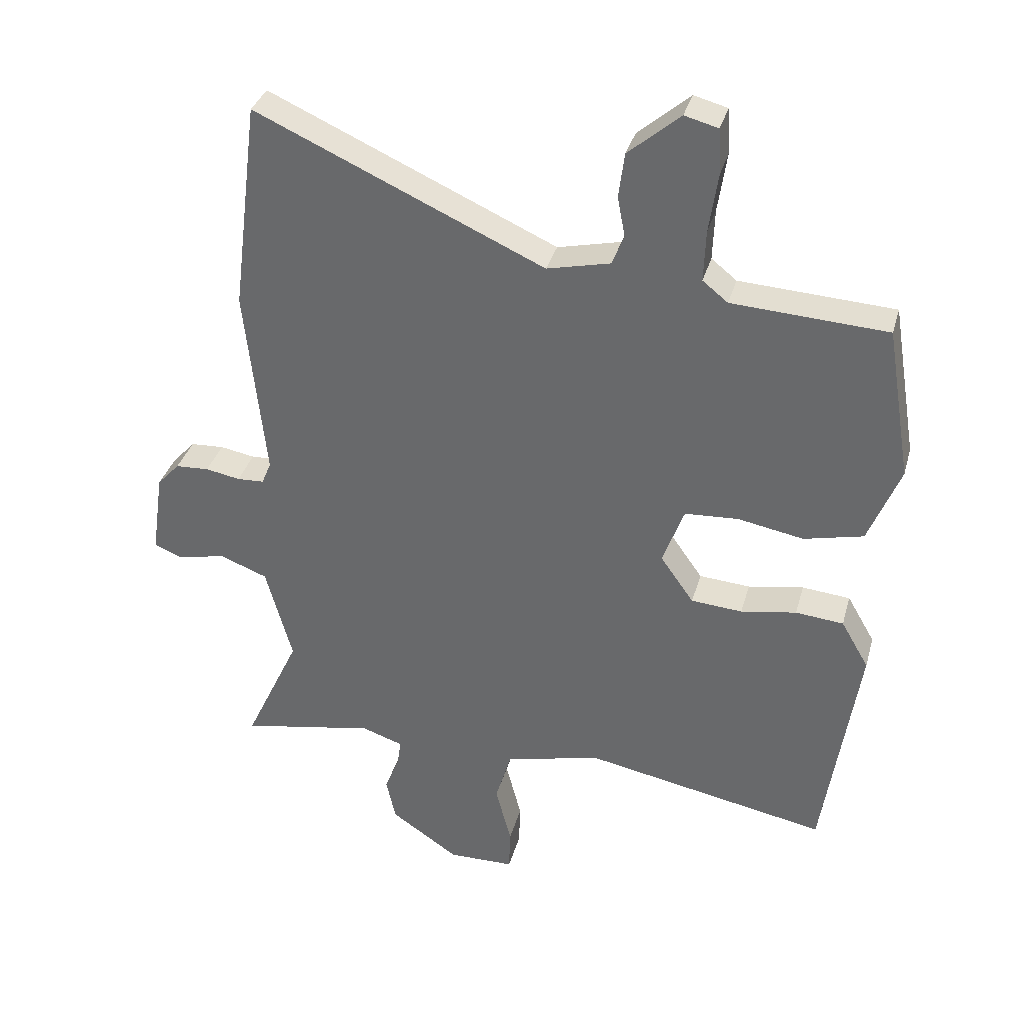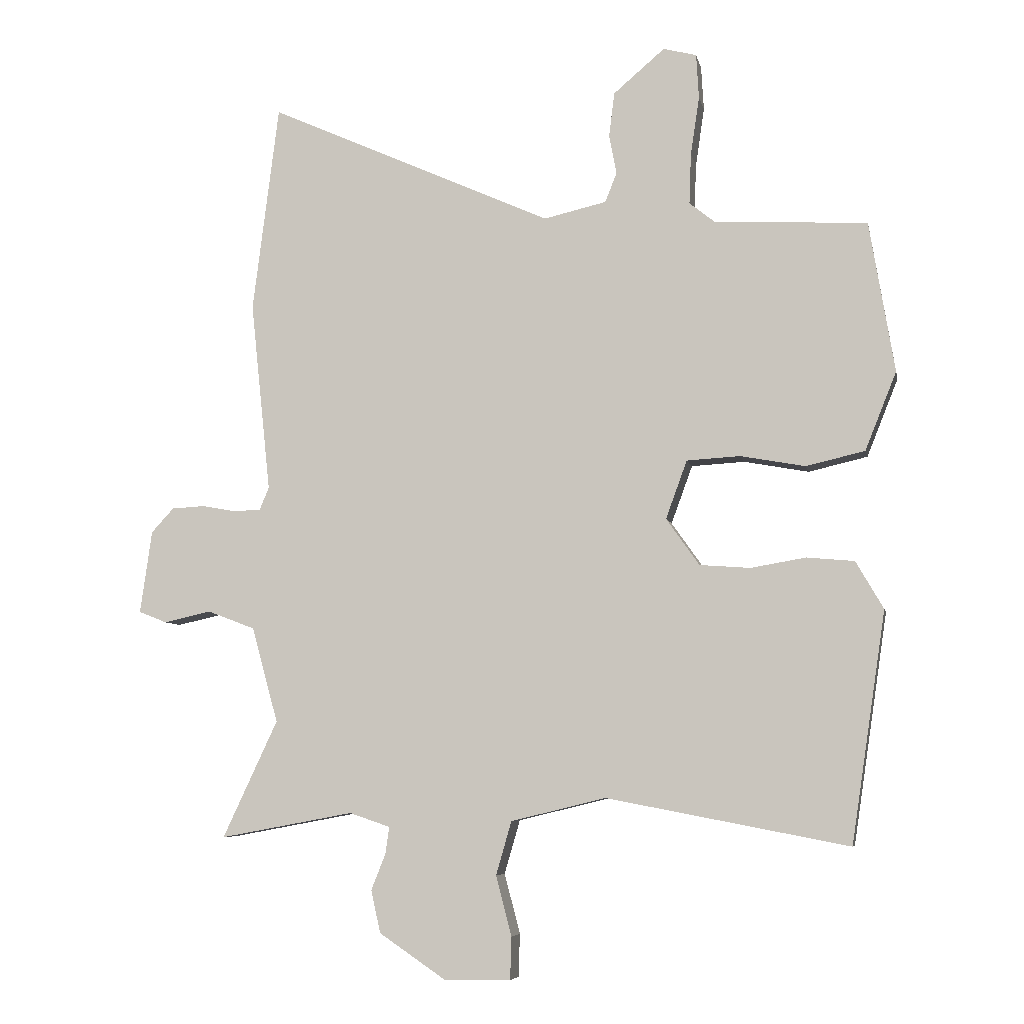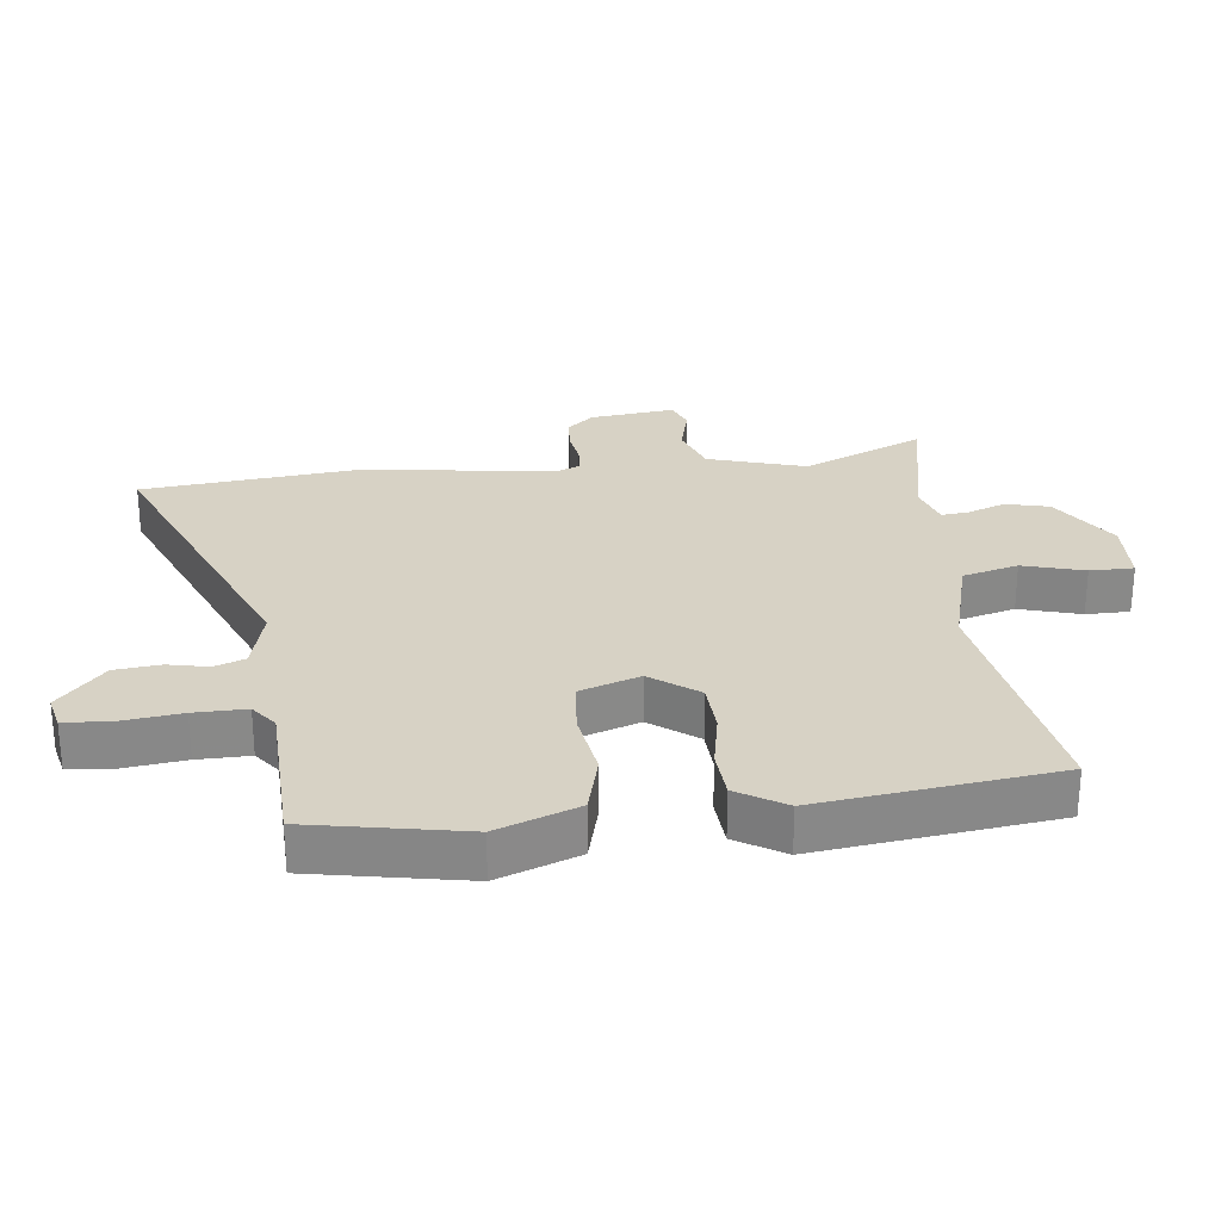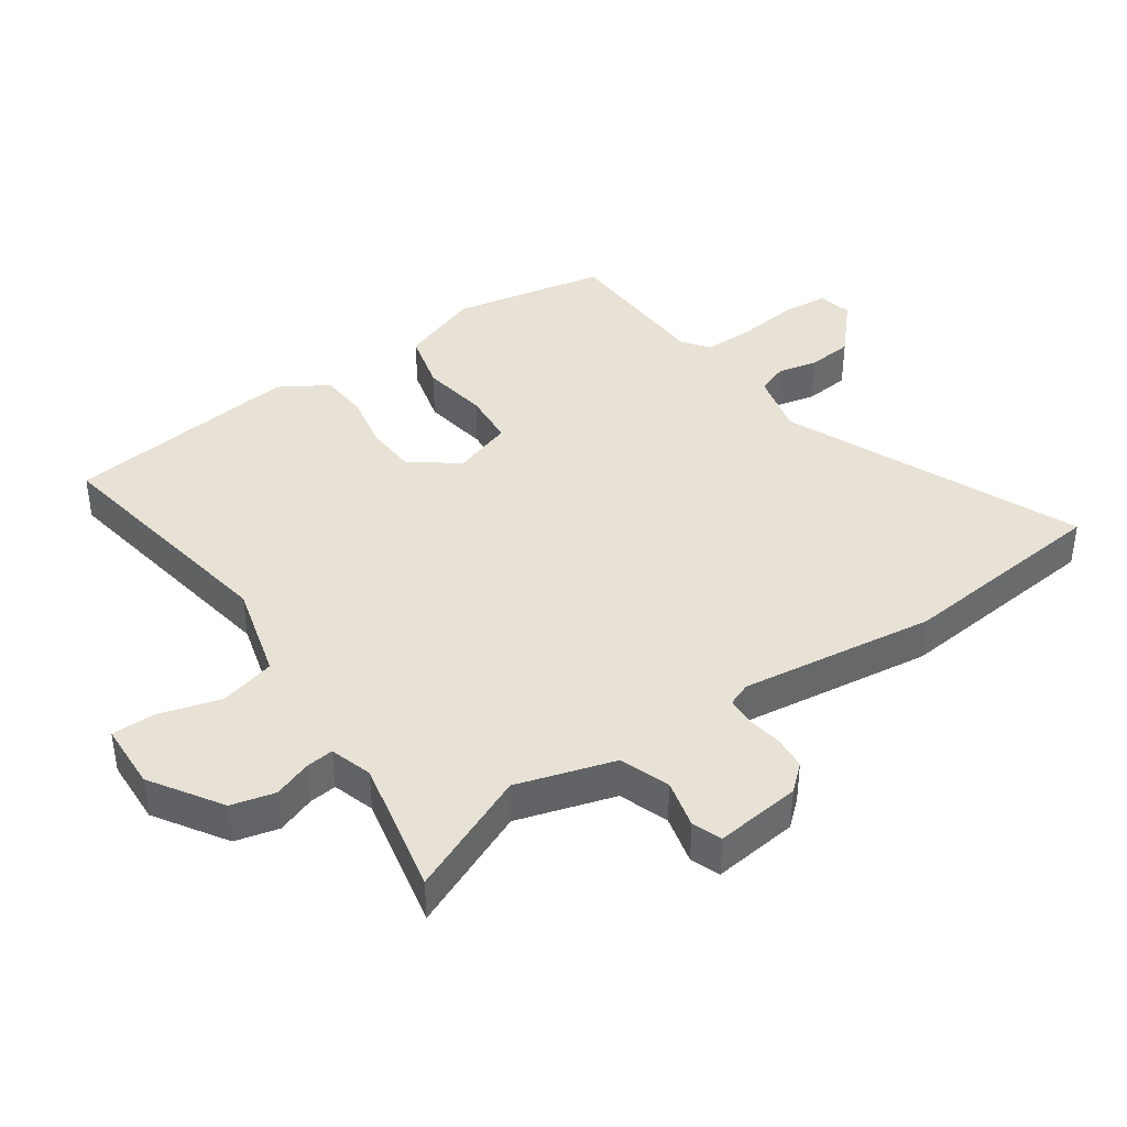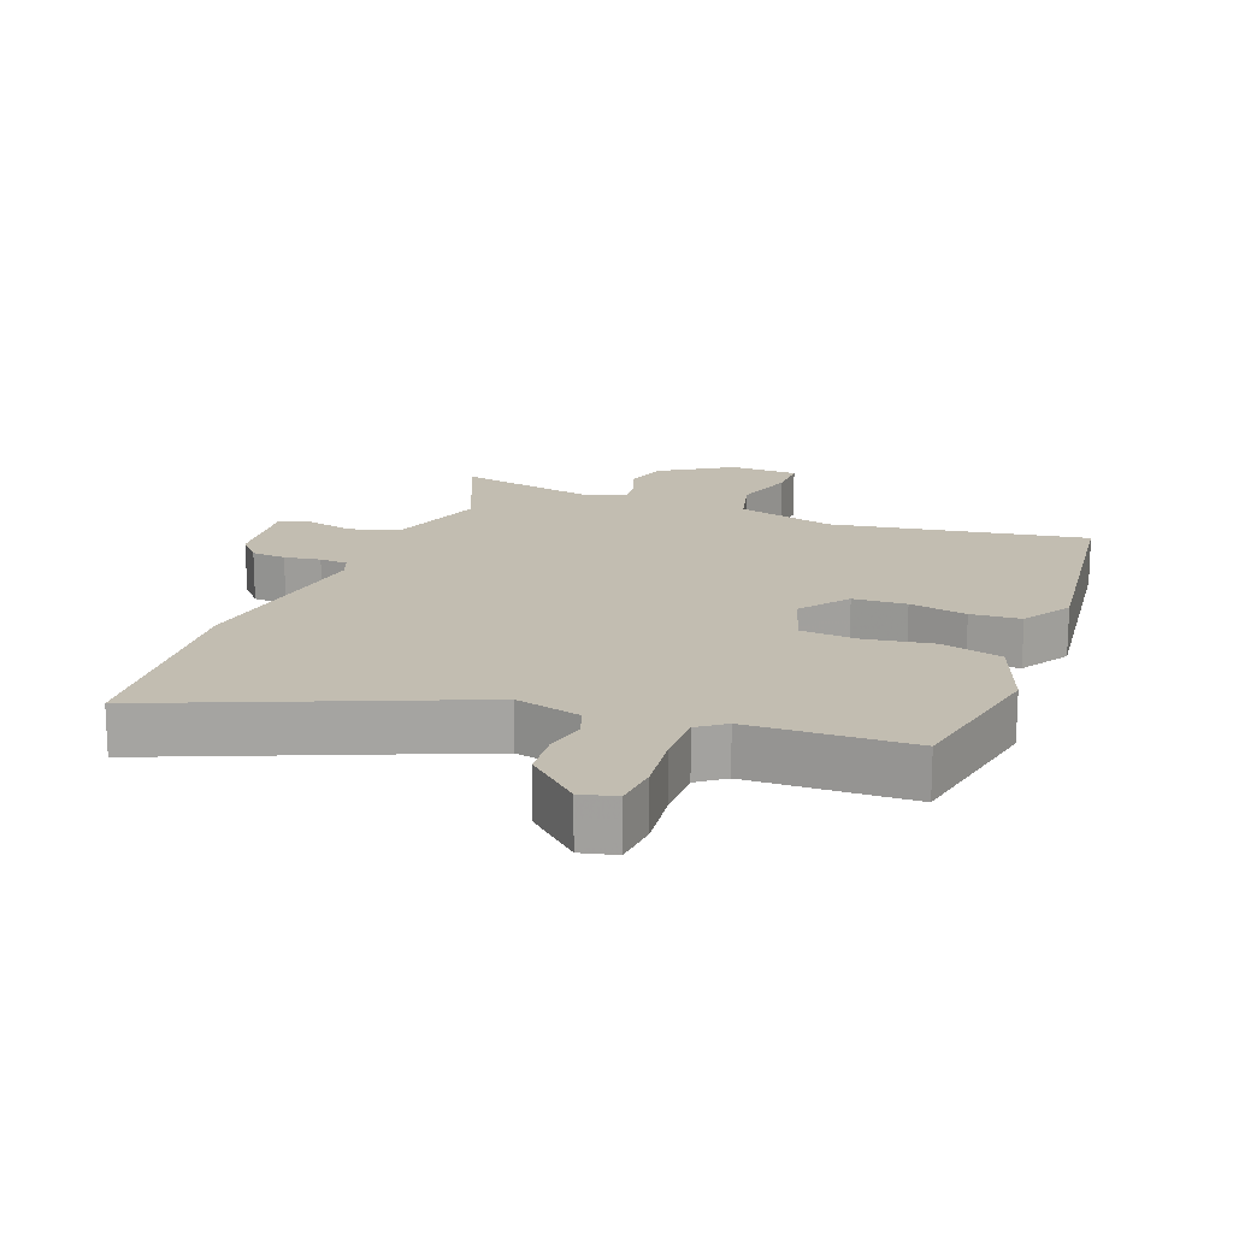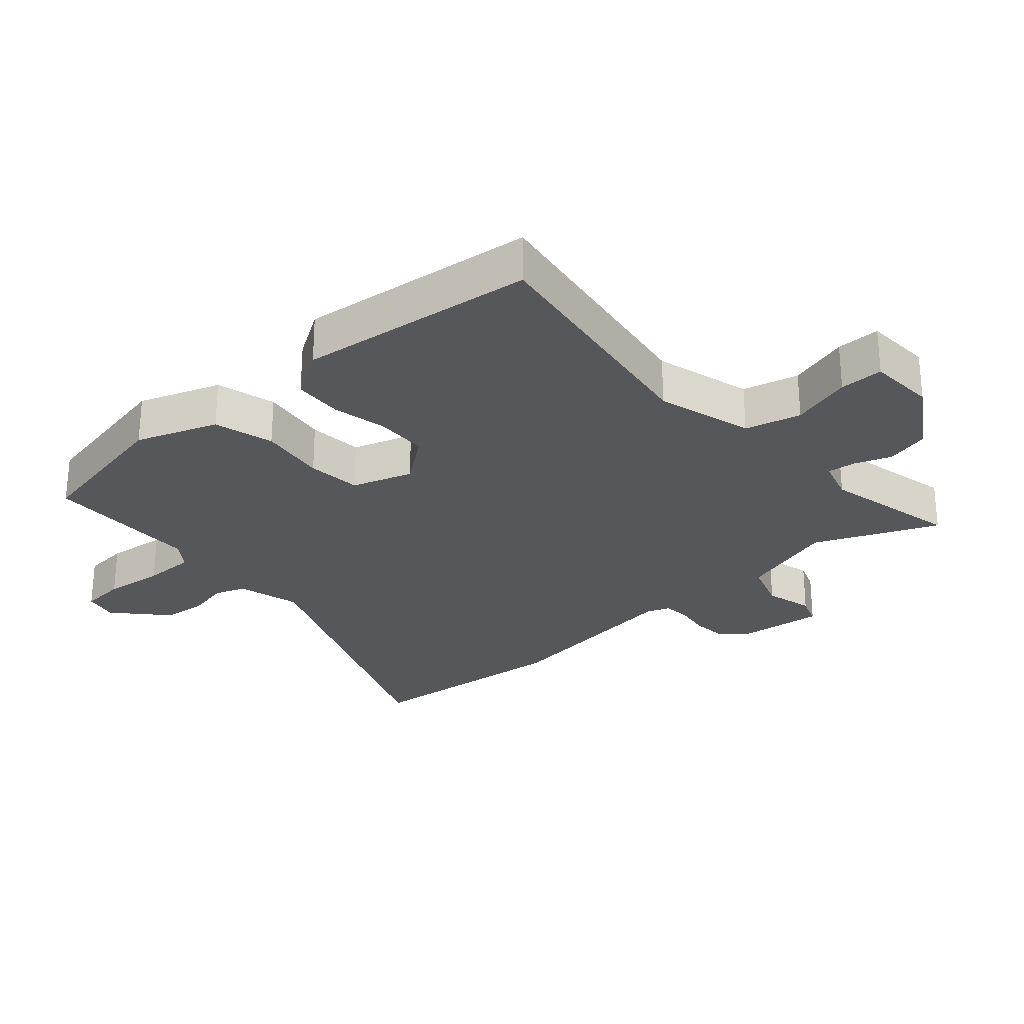
<metadata>
{"format":"obj","ext":"obj","renderer":"f3d","projection":"perspective","resolution":1024,"background":"white","views":[{"elev":34.7,"azim":15.0,"up":"+Z"},{"elev":-6.4,"azim":11.3,"up":"+Z"},{"elev":27.4,"azim":84.8,"up":"+Y"},{"elev":40.2,"azim":-123.3,"up":"+Y"},{"elev":16.9,"azim":22.5,"up":"+Y"},{"elev":-27.2,"azim":133.5,"up":"+Y"}]}
</metadata>
<code>
v 0.462 0.07 -0.537
v 0.075 0.07 -0.463
v -0.077 0.07 -0.5
v -0.102 0.07 -0.586
v -0.077 0.07 -0.682
v -0.079 0.07 -0.75
v -0.184 0.07 -0.752
v -0.292 0.07 -0.679
v -0.307 0.07 -0.611
v -0.284 0.07 -0.553
v -0.278 0.07 -0.51
v -0.343 0.07 -0.488
v -0.557 0.07 -0.528
v -0.469 0.07 -0.34
v -0.511 0.07 -0.187
v -0.587 0.07 -0.158
v -0.663 0.07 -0.175
v -0.708 0.07 -0.157
v -0.689 0.07 -0.024
v -0.653 0.07 0.015
v -0.6 0.07 0.018
v -0.545 0.07 0.008
v -0.502 0.07 0.01
v -0.487 0.07 0.046
v -0.519 0.07 0.351
v -0.477 0.07 0.684
v -0.021 0.07 0.479
v 0.079 0.07 0.502
v 0.098 0.07 0.549
v 0.086 0.07 0.612
v 0.095 0.07 0.683
v 0.177 0.07 0.753
v 0.23 0.07 0.739
v 0.234 0.07 0.668
v 0.22 0.07 0.574
v 0.217 0.07 0.493
v 0.257 0.07 0.461
v 0.502 0.07 0.447
v 0.542 0.07 0.206
v 0.492 0.07 0.081
v 0.398 0.07 0.059
v 0.294 0.07 0.078
v 0.209 0.07 0.073
v 0.175 0.07 -0.02
v 0.228 0.07 -0.095
v 0.309 0.07 -0.101
v 0.397 0.07 -0.086
v 0.473 0.07 -0.093
v 0.517 0.07 -0.169
v 0.462 0 -0.537
v 0.075 0 -0.463
v -0.077 0 -0.5
v -0.102 0 -0.586
v -0.077 0 -0.682
v -0.079 0 -0.75
v -0.184 0 -0.752
v -0.292 0 -0.679
v -0.307 0 -0.611
v -0.284 0 -0.553
v -0.278 0 -0.51
v -0.343 0 -0.488
v -0.557 0 -0.528
v -0.469 0 -0.34
v -0.511 0 -0.187
v -0.587 0 -0.158
v -0.663 0 -0.175
v -0.708 0 -0.157
v -0.689 0 -0.024
v -0.653 0 0.015
v -0.6 0 0.018
v -0.545 0 0.008
v -0.502 0 0.01
v -0.487 0 0.046
v -0.519 0 0.351
v -0.477 0 0.684
v -0.021 0 0.479
v 0.079 0 0.502
v 0.098 0 0.549
v 0.086 0 0.612
v 0.095 0 0.683
v 0.177 0 0.753
v 0.23 0 0.739
v 0.234 0 0.668
v 0.22 0 0.574
v 0.217 0 0.493
v 0.257 0 0.461
v 0.502 0 0.447
v 0.542 0 0.206
v 0.492 0 0.081
v 0.398 0 0.059
v 0.294 0 0.078
v 0.209 0 0.073
v 0.175 0 -0.02
v 0.228 0 -0.095
v 0.309 0 -0.101
v 0.397 0 -0.086
v 0.473 0 -0.093
v 0.517 0 -0.169
f 46 47 48 49
f 45 46 49 1
f 44 45 1 2
f 39 40 41 42
f 37 38 39 42
f 36 37 42 43
f 32 33 34 35
f 32 35 36
f 29 30 31 32
f 29 32 36 43
f 24 25 26 27
f 23 24 27 28
f 19 20 21 22
f 19 22 23
f 16 17 18 19
f 15 16 19 23
f 14 15 23 28
f 12 13 14 28
f 7 8 9 10
f 7 10 11
f 4 5 6 7
f 3 4 7 11
f 44 2 3 11
f 28 29 43 44
f 11 12 28 44
f 98 97 96 95
f 50 98 95 94
f 51 50 94 93
f 91 90 89 88
f 91 88 87 86
f 92 91 86 85
f 84 83 82 81
f 85 84 81
f 81 80 79 78
f 92 85 81 78
f 76 75 74 73
f 77 76 73 72
f 71 70 69 68
f 72 71 68
f 68 67 66 65
f 72 68 65 64
f 77 72 64 63
f 77 63 62 61
f 59 58 57 56
f 60 59 56
f 56 55 54 53
f 60 56 53 52
f 60 52 51 93
f 93 92 78 77
f 93 77 61 60
f 1 50 51 2
f 2 51 52 3
f 3 52 53 4
f 4 53 54 5
f 5 54 55 6
f 6 55 56 7
f 7 56 57 8
f 8 57 58 9
f 9 58 59 10
f 10 59 60 11
f 11 60 61 12
f 12 61 62 13
f 13 62 63 14
f 14 63 64 15
f 15 64 65 16
f 16 65 66 17
f 17 66 67 18
f 18 67 68 19
f 19 68 69 20
f 20 69 70 21
f 21 70 71 22
f 22 71 72 23
f 23 72 73 24
f 24 73 74 25
f 25 74 75 26
f 26 75 76 27
f 27 76 77 28
f 28 77 78 29
f 29 78 79 30
f 30 79 80 31
f 31 80 81 32
f 32 81 82 33
f 33 82 83 34
f 34 83 84 35
f 35 84 85 36
f 36 85 86 37
f 37 86 87 38
f 38 87 88 39
f 39 88 89 40
f 40 89 90 41
f 41 90 91 42
f 42 91 92 43
f 43 92 93 44
f 44 93 94 45
f 45 94 95 46
f 46 95 96 47
f 47 96 97 48
f 48 97 98 49
f 49 98 50 1

</code>
